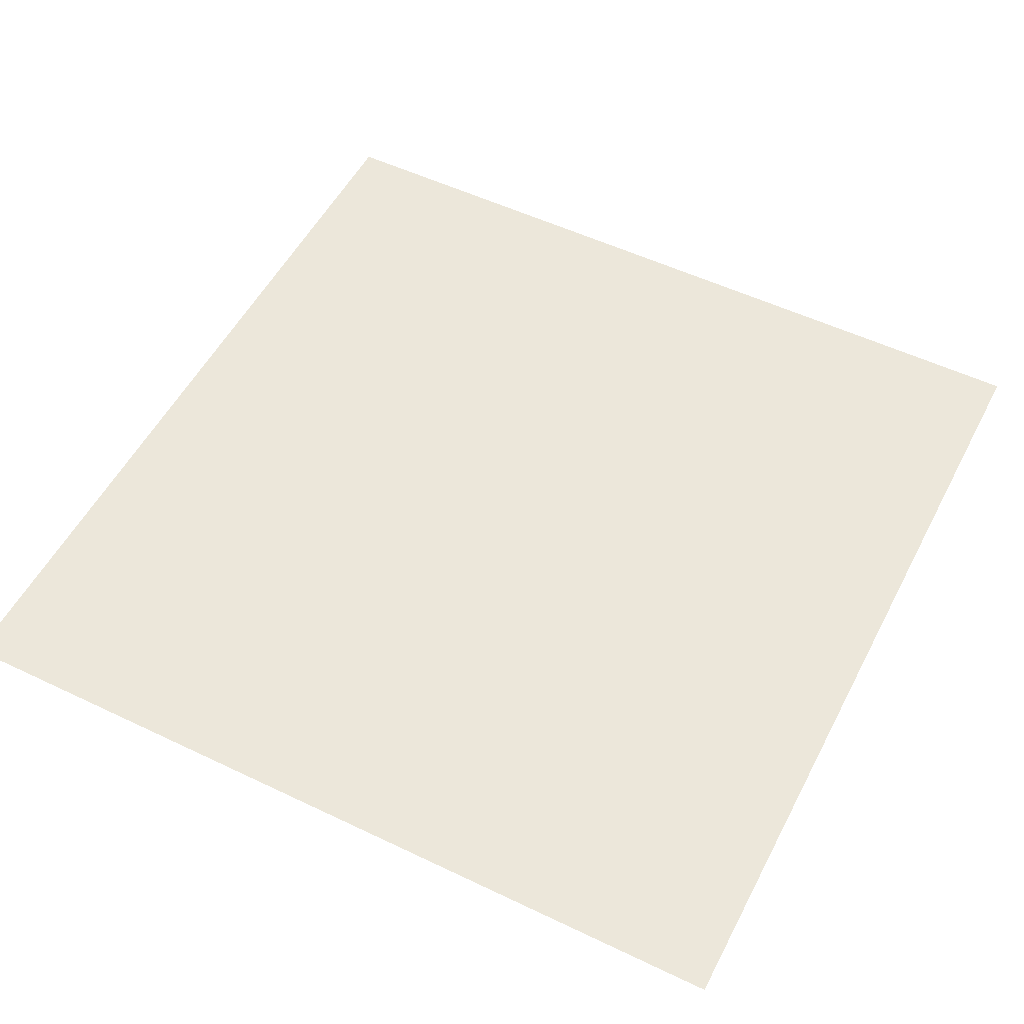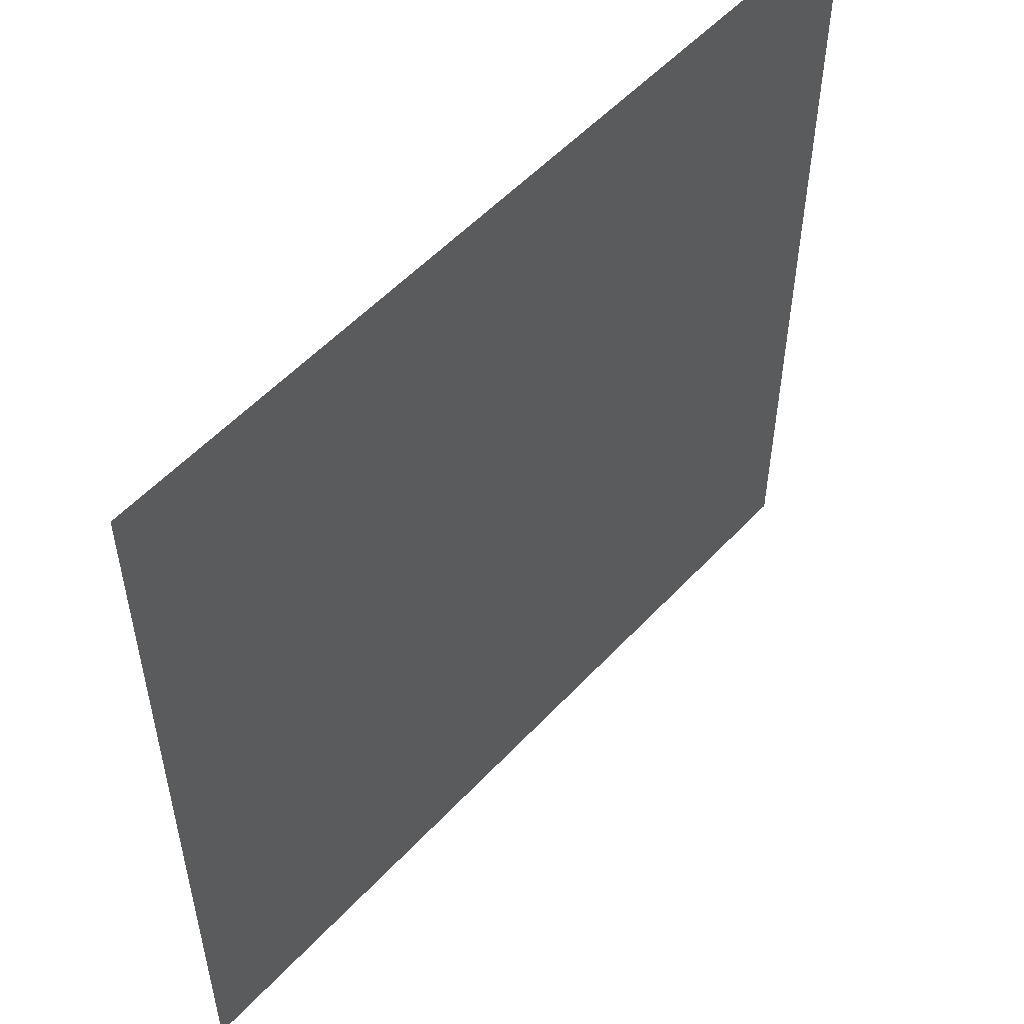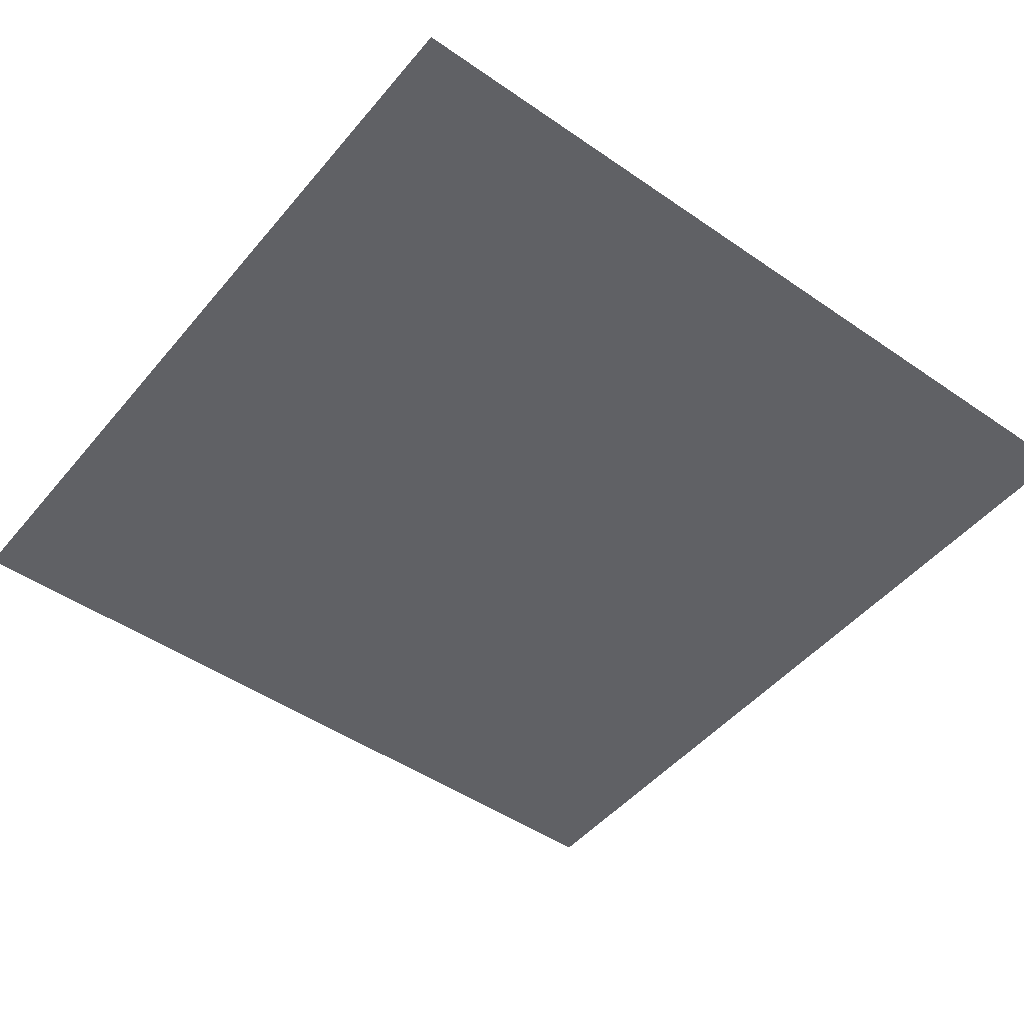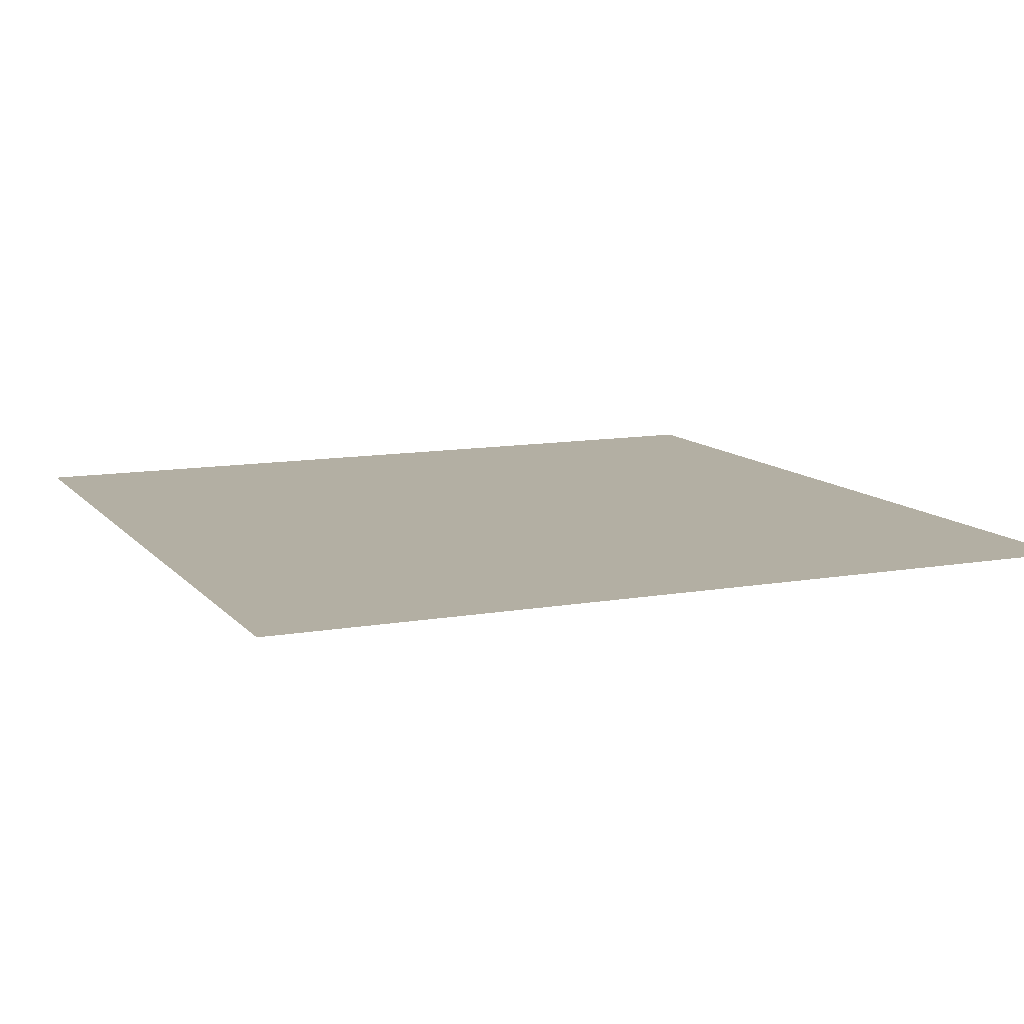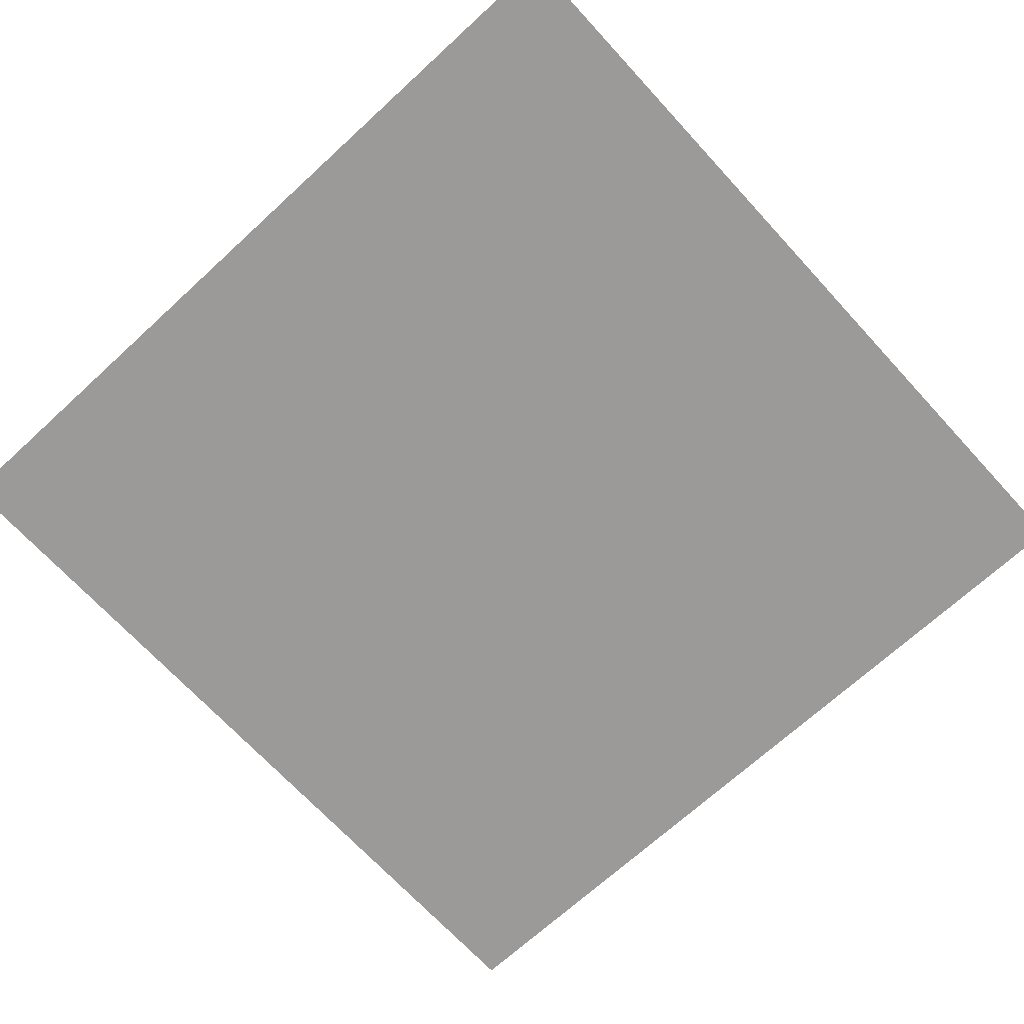
<metadata>
{"format":"obj","ext":"obj","renderer":"f3d","projection":"perspective","resolution":1024,"background":"white","views":[{"elev":53.3,"azim":27.1,"up":"+Z"},{"elev":54.0,"azim":-48.3,"up":"+Y"},{"elev":-47.9,"azim":142.2,"up":"+Z"},{"elev":11.1,"azim":-23.6,"up":"+Z"},{"elev":-69.5,"azim":-47.4,"up":"+Z"}]}
</metadata>
<code>
v 0 0 0
v 0 0.1 0
v 0 0.2 0
v 0 0.3 0
v 0 0.4 0
v 0 0.5 0
v 0 0.6 0
v 0 0.7 0
v 0 0.8 0
v 0 0.9 0
v 0.1 0 0
v 0.1 0.1 0
v 0.1 0.2 0
v 0.1 0.3 0
v 0.1 0.4 0
v 0.1 0.5 0
v 0.1 0.6 0
v 0.1 0.7 0
v 0.1 0.8 0
v 0.1 0.9 0
v 0.2 0 0
v 0.2 0.1 0
v 0.2 0.2 0
v 0.2 0.3 0
v 0.2 0.4 0
v 0.2 0.5 0
v 0.2 0.6 0
v 0.2 0.7 0
v 0.2 0.8 0
v 0.2 0.9 0
v 0.3 0 0
v 0.3 0.1 0
v 0.3 0.2 0
v 0.3 0.3 0
v 0.3 0.4 0
v 0.3 0.5 0
v 0.3 0.6 0
v 0.3 0.7 0
v 0.3 0.8 0
v 0.3 0.9 0
v 0.4 0 0
v 0.4 0.1 0
v 0.4 0.2 0
v 0.4 0.3 0
v 0.4 0.4 0
v 0.4 0.5 0
v 0.4 0.6 0
v 0.4 0.7 0
v 0.4 0.8 0
v 0.4 0.9 0
v 0.5 0 0
v 0.5 0.1 0
v 0.5 0.2 0
v 0.5 0.3 0
v 0.5 0.4 0
v 0.5 0.5 0
v 0.5 0.6 0
v 0.5 0.7 0
v 0.5 0.8 0
v 0.5 0.9 0
v 0.6 0 0
v 0.6 0.1 0
v 0.6 0.2 0
v 0.6 0.3 0
v 0.6 0.4 0
v 0.6 0.5 0
v 0.6 0.6 0
v 0.6 0.7 0
v 0.6 0.8 0
v 0.6 0.9 0
v 0.7 0 0
v 0.7 0.1 0
v 0.7 0.2 0
v 0.7 0.3 0
v 0.7 0.4 0
v 0.7 0.5 0
v 0.7 0.6 0
v 0.7 0.7 0
v 0.7 0.8 0
v 0.7 0.9 0
v 0.8 0 0
v 0.8 0.1 0
v 0.8 0.2 0
v 0.8 0.3 0
v 0.8 0.4 0
v 0.8 0.5 0
v 0.8 0.6 0
v 0.8 0.7 0
v 0.8 0.8 0
v 0.8 0.9 0
v 0.9 0 0
v 0.9 0.1 0
v 0.9 0.2 0
v 0.9 0.3 0
v 0.9 0.4 0
v 0.9 0.5 0
v 0.9 0.6 0
v 0.9 0.7 0
v 0.9 0.8 0
v 0.9 0.9 0
f 1 11 2
f 12 2 11
f 2 12 3
f 13 3 12
f 3 13 4
f 14 4 13
f 4 14 5
f 15 5 14
f 5 15 6
f 16 6 15
f 6 16 7
f 17 7 16
f 7 17 8
f 18 8 17
f 8 18 9
f 19 9 18
f 9 19 10
f 20 10 19
f 11 21 12
f 22 12 21
f 12 22 13
f 23 13 22
f 13 23 14
f 24 14 23
f 14 24 15
f 25 15 24
f 15 25 16
f 26 16 25
f 16 26 17
f 27 17 26
f 17 27 18
f 28 18 27
f 18 28 19
f 29 19 28
f 19 29 20
f 30 20 29
f 21 31 22
f 32 22 31
f 22 32 23
f 33 23 32
f 23 33 24
f 34 24 33
f 24 34 25
f 35 25 34
f 25 35 26
f 36 26 35
f 26 36 27
f 37 27 36
f 27 37 28
f 38 28 37
f 28 38 29
f 39 29 38
f 29 39 30
f 40 30 39
f 31 41 32
f 42 32 41
f 32 42 33
f 43 33 42
f 33 43 34
f 44 34 43
f 34 44 35
f 45 35 44
f 35 45 36
f 46 36 45
f 36 46 37
f 47 37 46
f 37 47 38
f 48 38 47
f 38 48 39
f 49 39 48
f 39 49 40
f 50 40 49
f 41 51 42
f 52 42 51
f 42 52 43
f 53 43 52
f 43 53 44
f 54 44 53
f 44 54 45
f 55 45 54
f 45 55 46
f 56 46 55
f 46 56 47
f 57 47 56
f 47 57 48
f 58 48 57
f 48 58 49
f 59 49 58
f 49 59 50
f 60 50 59
f 51 61 52
f 62 52 61
f 52 62 53
f 63 53 62
f 53 63 54
f 64 54 63
f 54 64 55
f 65 55 64
f 55 65 56
f 66 56 65
f 56 66 57
f 67 57 66
f 57 67 58
f 68 58 67
f 58 68 59
f 69 59 68
f 59 69 60
f 70 60 69
f 61 71 62
f 72 62 71
f 62 72 63
f 73 63 72
f 63 73 64
f 74 64 73
f 64 74 65
f 75 65 74
f 65 75 66
f 76 66 75
f 66 76 67
f 77 67 76
f 67 77 68
f 78 68 77
f 68 78 69
f 79 69 78
f 69 79 70
f 80 70 79
f 71 81 72
f 82 72 81
f 72 82 73
f 83 73 82
f 73 83 74
f 84 74 83
f 74 84 75
f 85 75 84
f 75 85 76
f 86 76 85
f 76 86 77
f 87 77 86
f 77 87 78
f 88 78 87
f 78 88 79
f 89 79 88
f 79 89 80
f 90 80 89
f 81 91 82
f 92 82 91
f 82 92 83
f 93 83 92
f 83 93 84
f 94 84 93
f 84 94 85
f 95 85 94
f 85 95 86
f 96 86 95
f 86 96 87
f 97 87 96
f 87 97 88
f 98 88 97
f 88 98 89
f 99 89 98
f 89 99 90
f 100 90 99

</code>
